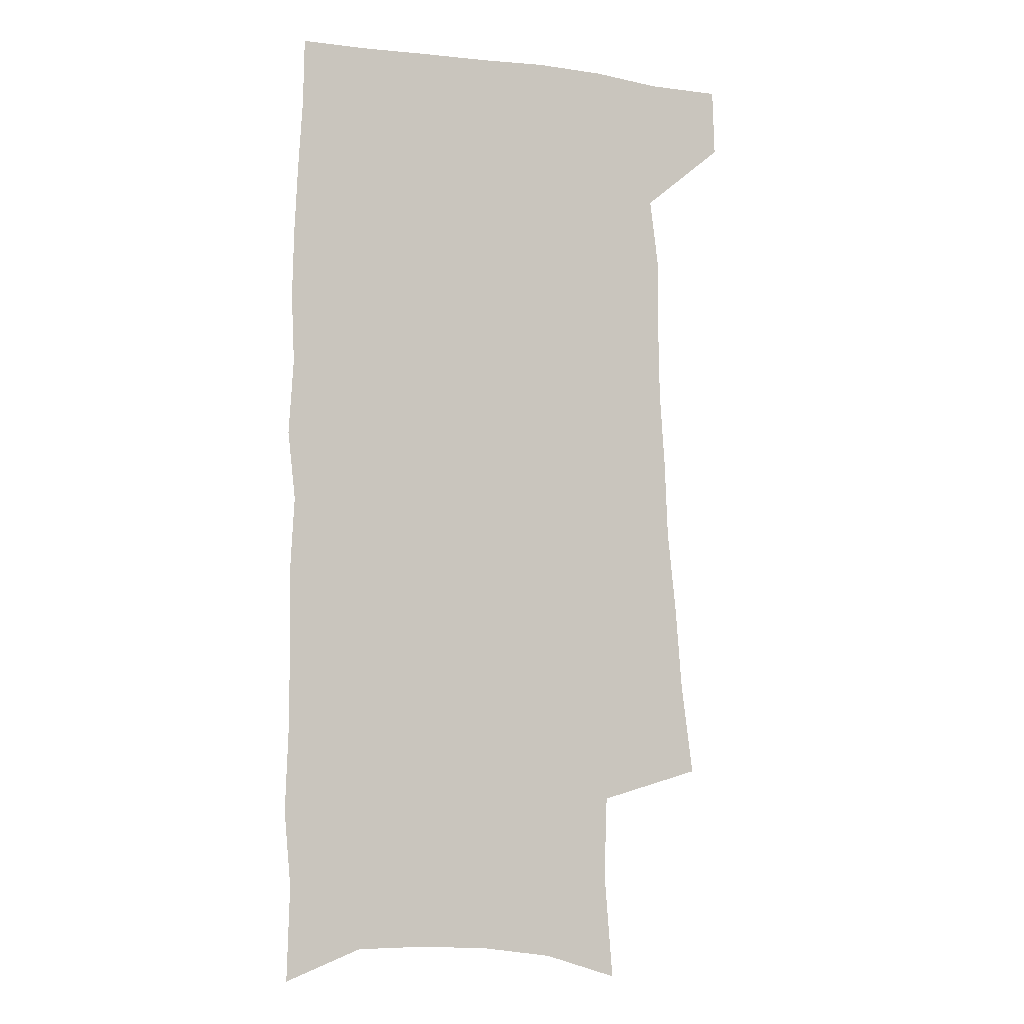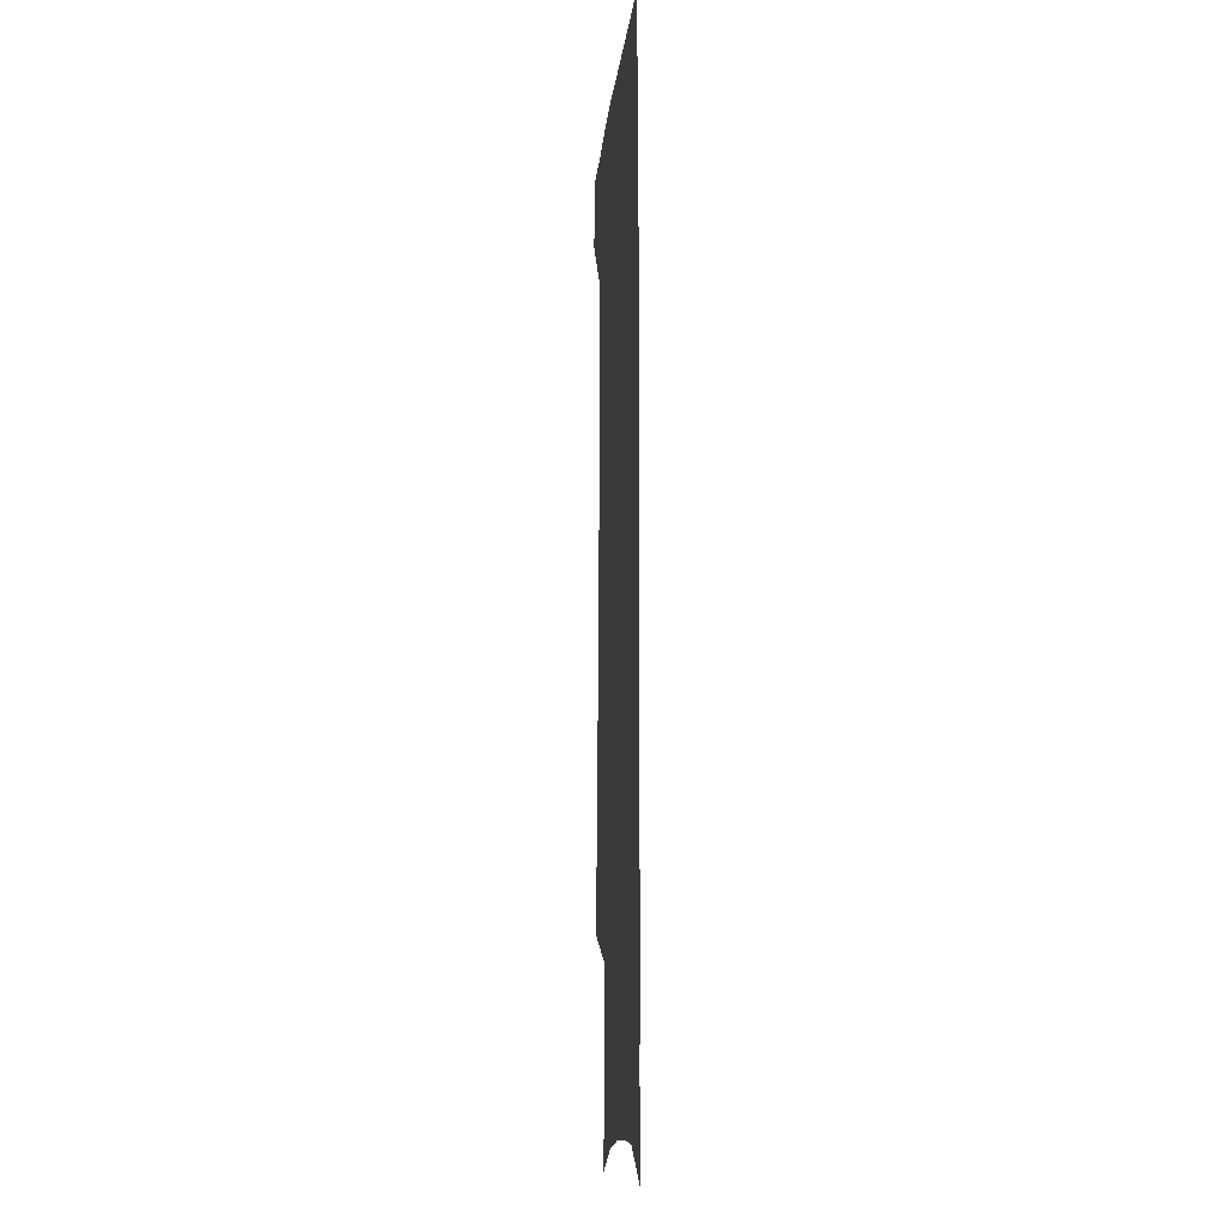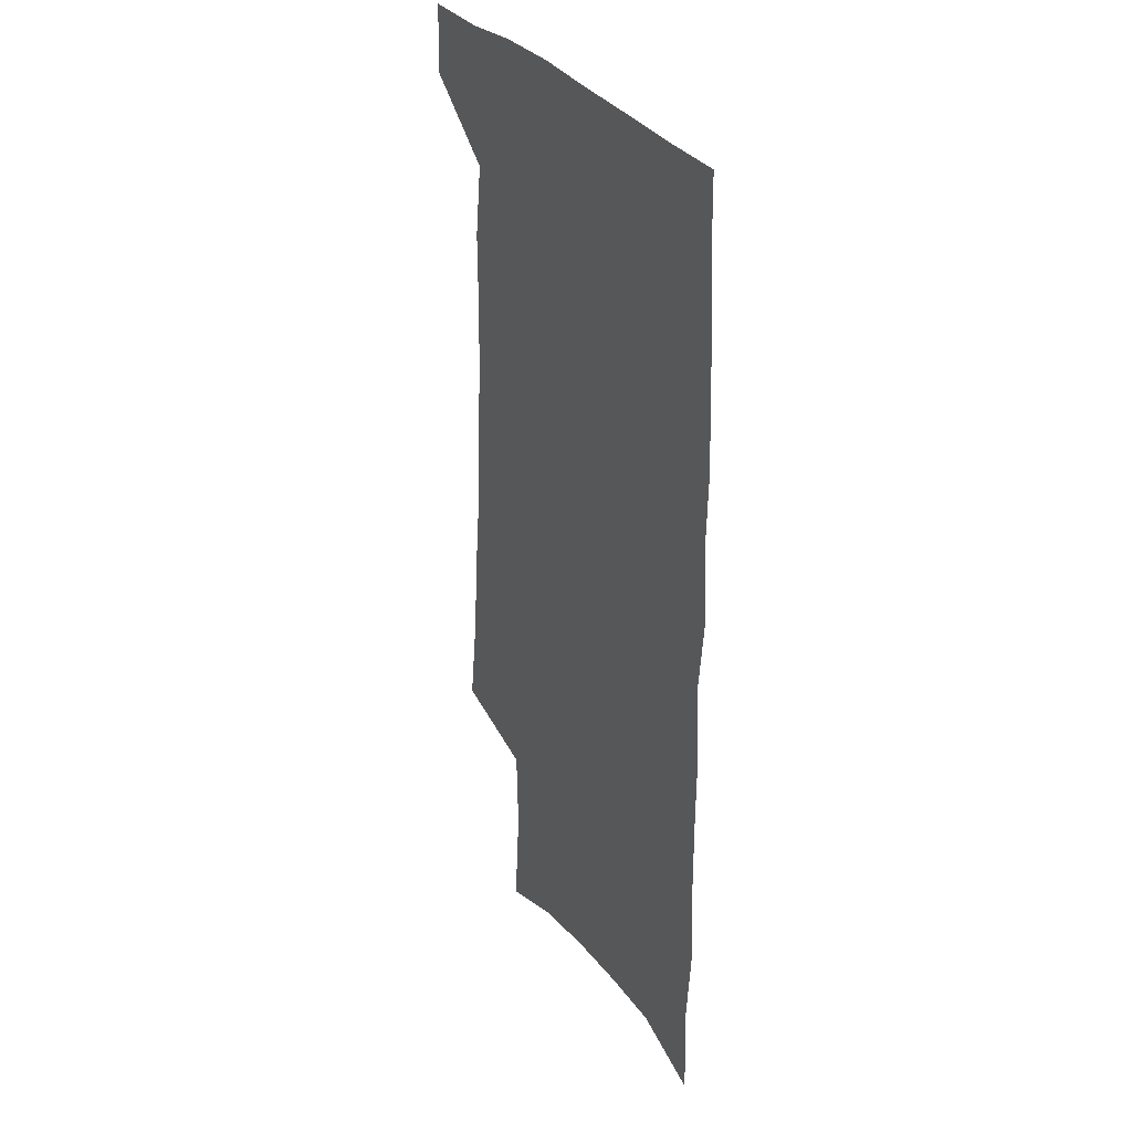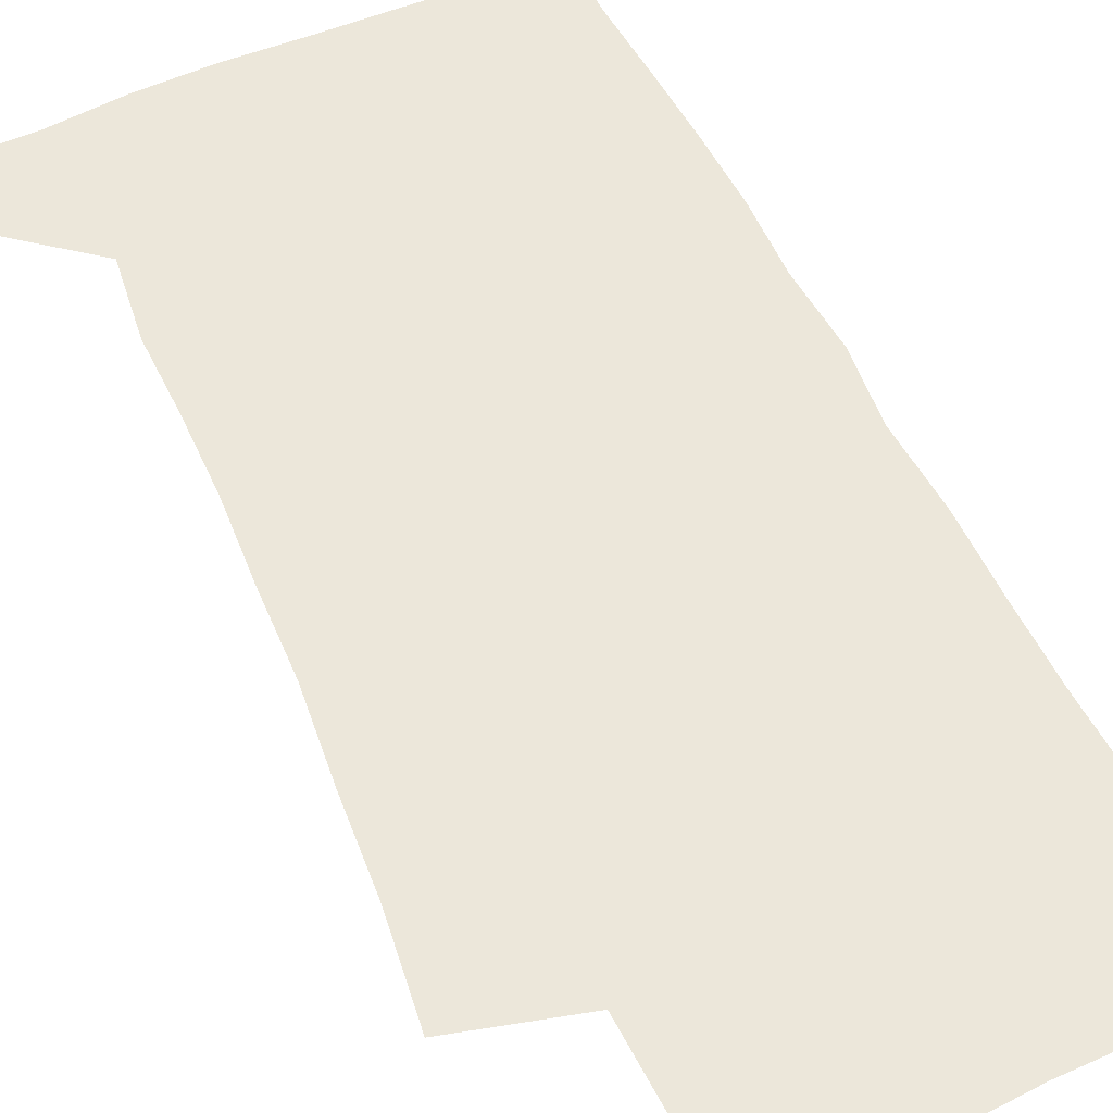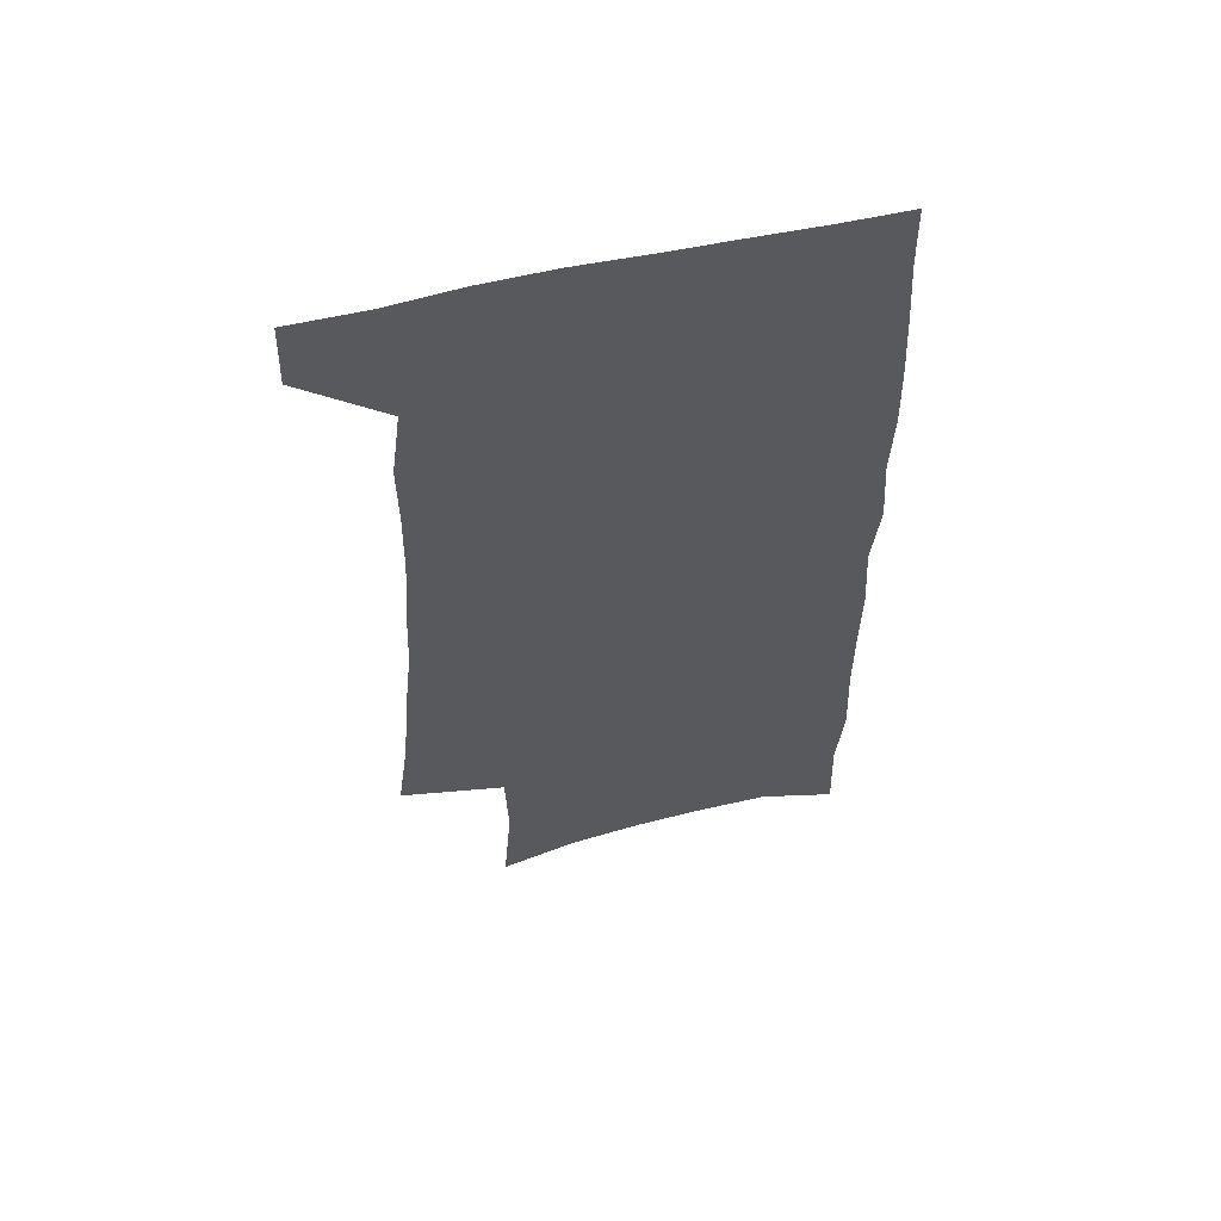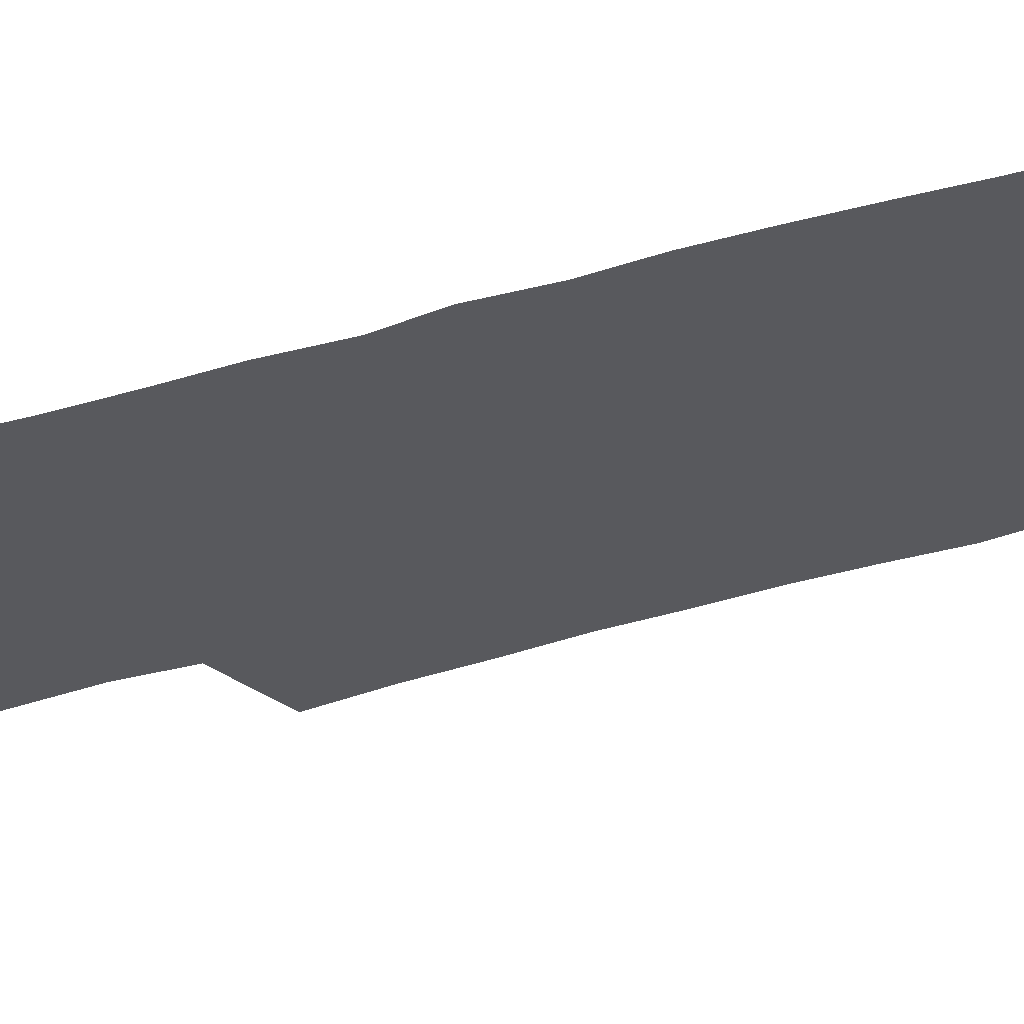
<metadata>
{"format":"obj","ext":"obj","renderer":"f3d","projection":"perspective","resolution":1024,"background":"white","views":[{"elev":-5.2,"azim":158.4,"up":"+Y"},{"elev":-9.1,"azim":85.3,"up":"+Y"},{"elev":32.0,"azim":60.8,"up":"+Y"},{"elev":54.0,"azim":-24.9,"up":"+Z"},{"elev":59.3,"azim":-12.9,"up":"+Y"},{"elev":-30.2,"azim":114.5,"up":"+Z"}]}
</metadata>
<code>
v 484.1 534.4 0
v 485.1 562.5 0
v 498.5 244.3 0
v 503.6 282.9 0
v 506.3 317.7 0
v 510.1 352.8 0
v 511.4 384.9 0
v 513.7 416.9 0
v 514.2 447.2 0
v 514 476.4 0
v 517.9 506.9 0
v 515.8 535 0
v 515.7 562.7 0
v 539 154.3 0
v 542.6 198.7 0
v 541.5 232.7 0
v 545.1 270.6 0
v 546.5 303.9 0
v 545.5 334 0
v 547.2 366.3 0
v 547.7 396 0
v 547.3 424.6 0
v 547.3 453.2 0
v 548.1 481.5 0
v 548 508.6 0
v 547.9 535.4 0
v 543.9 565.5 0
v 570.1 164.8 0
v 574.1 212.3 0
v 574.8 246.8 0
v 575.4 279.8 0
v 574.9 309.9 0
v 575.6 341.7 0
v 576.4 372.7 0
v 575.5 399.7 0
v 575.4 427.9 0
v 576.2 456.5 0
v 576 483.3 0
v 576 509.6 0
v 576 535.5 0
v 572.6 566.2 0
v 599.5 169.4 0
v 601.3 214.1 0
v 602.1 251.2 0
v 602.3 282.9 0
v 602.3 313.8 0
v 602.2 343.1 0
v 602.3 373.3 0
v 602.7 402.9 0
v 602.5 430.1 0
v 602.7 458 0
v 602.6 484.2 0
v 602.9 510.6 0
v 602.4 536.9 0
v 601.6 565.1 0
v 628.2 171.4 0
v 628.3 215.4 0
v 628.6 249.5 0
v 629.3 280 0
v 628.6 314.3 0
v 628.6 344.7 0
v 628.6 374.3 0
v 628.7 402.7 0
v 628.9 430 0
v 628.8 457.7 0
v 628.8 484.5 0
v 628.8 510.7 0
v 629.1 536.6 0
v 629.4 564.5 0
v 656.8 171.6 0
v 655.9 210.9 0
v 656.3 244.2 0
v 656.9 276.1 0
v 656.4 309.1 0
v 656.1 340.4 0
v 655.8 370.8 0
v 656.1 399.6 0
v 655.8 428.3 0
v 655.9 456 0
v 656.3 483 0
v 656.2 510 0
v 656.3 536.7 0
v 657 563.8 0
v 688.5 159.7 0
v 687.3 199 0
v 690 230.5 0
v 688.6 265.6 0
v 688.4 298.4 0
v 688.8 329.9 0
v 687 362.9 0
v 690 391.1 0
v 688 422.2 0
v 689.1 450.7 0
v 688.3 479.6 0
v 686.9 508.2 0
v 685 536.4 0
v 684.5 563.8 0
v 691 601 0
f 11 12 1
f 1 12 2
f 12 13 2
f 16 17 3
f 3 17 4
f 17 18 4
f 4 18 5
f 18 19 5
f 5 19 6
f 19 20 6
f 6 20 7
f 20 21 7
f 7 21 8
f 21 22 8
f 8 22 9
f 22 23 9
f 9 23 10
f 23 24 10
f 10 24 11
f 24 25 11
f 11 25 12
f 25 26 12
f 12 26 13
f 26 27 13
f 14 28 15
f 28 29 15
f 15 29 16
f 29 30 16
f 16 30 17
f 30 31 17
f 17 31 18
f 31 32 18
f 18 32 19
f 32 33 19
f 19 33 20
f 33 34 20
f 20 34 21
f 34 35 21
f 21 35 22
f 35 36 22
f 22 36 23
f 36 37 23
f 23 37 24
f 37 38 24
f 24 38 25
f 38 39 25
f 25 39 26
f 39 40 26
f 26 40 27
f 40 41 27
f 28 42 29
f 42 43 29
f 29 43 30
f 43 44 30
f 30 44 31
f 44 45 31
f 31 45 32
f 45 46 32
f 32 46 33
f 46 47 33
f 33 47 34
f 47 48 34
f 34 48 35
f 48 49 35
f 35 49 36
f 49 50 36
f 36 50 37
f 50 51 37
f 37 51 38
f 51 52 38
f 38 52 39
f 52 53 39
f 39 53 40
f 53 54 40
f 40 54 41
f 54 55 41
f 42 56 43
f 56 57 43
f 43 57 44
f 57 58 44
f 44 58 45
f 58 59 45
f 45 59 46
f 59 60 46
f 46 60 47
f 60 61 47
f 47 61 48
f 61 62 48
f 48 62 49
f 62 63 49
f 49 63 50
f 63 64 50
f 50 64 51
f 64 65 51
f 51 65 52
f 65 66 52
f 52 66 53
f 66 67 53
f 53 67 54
f 67 68 54
f 54 68 55
f 68 69 55
f 56 70 57
f 70 71 57
f 57 71 58
f 71 72 58
f 58 72 59
f 72 73 59
f 59 73 60
f 73 74 60
f 60 74 61
f 74 75 61
f 61 75 62
f 75 76 62
f 62 76 63
f 76 77 63
f 63 77 64
f 77 78 64
f 64 78 65
f 78 79 65
f 65 79 66
f 79 80 66
f 66 80 67
f 80 81 67
f 67 81 68
f 81 82 68
f 68 82 69
f 82 83 69
f 70 84 71
f 84 85 71
f 71 85 72
f 85 86 72
f 72 86 73
f 86 87 73
f 73 87 74
f 87 88 74
f 74 88 75
f 88 89 75
f 75 89 76
f 89 90 76
f 76 90 77
f 90 91 77
f 77 91 78
f 91 92 78
f 78 92 79
f 92 93 79
f 79 93 80
f 93 94 80
f 80 94 81
f 94 95 81
f 81 95 82
f 95 96 82
f 82 96 83
f 96 97 83

</code>
